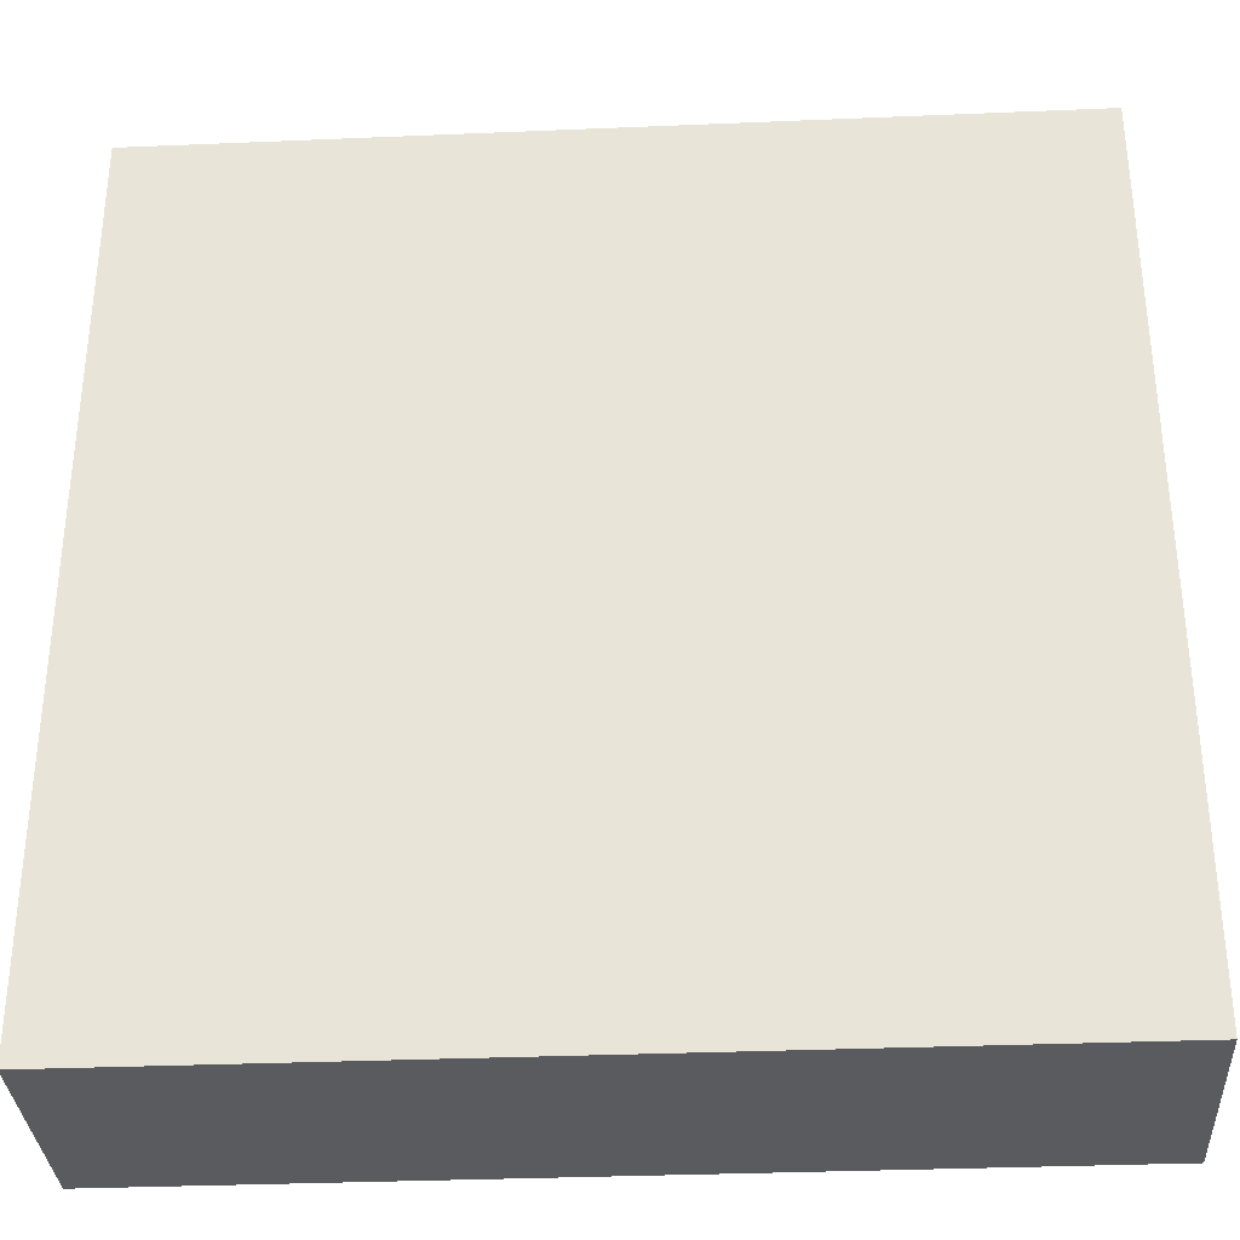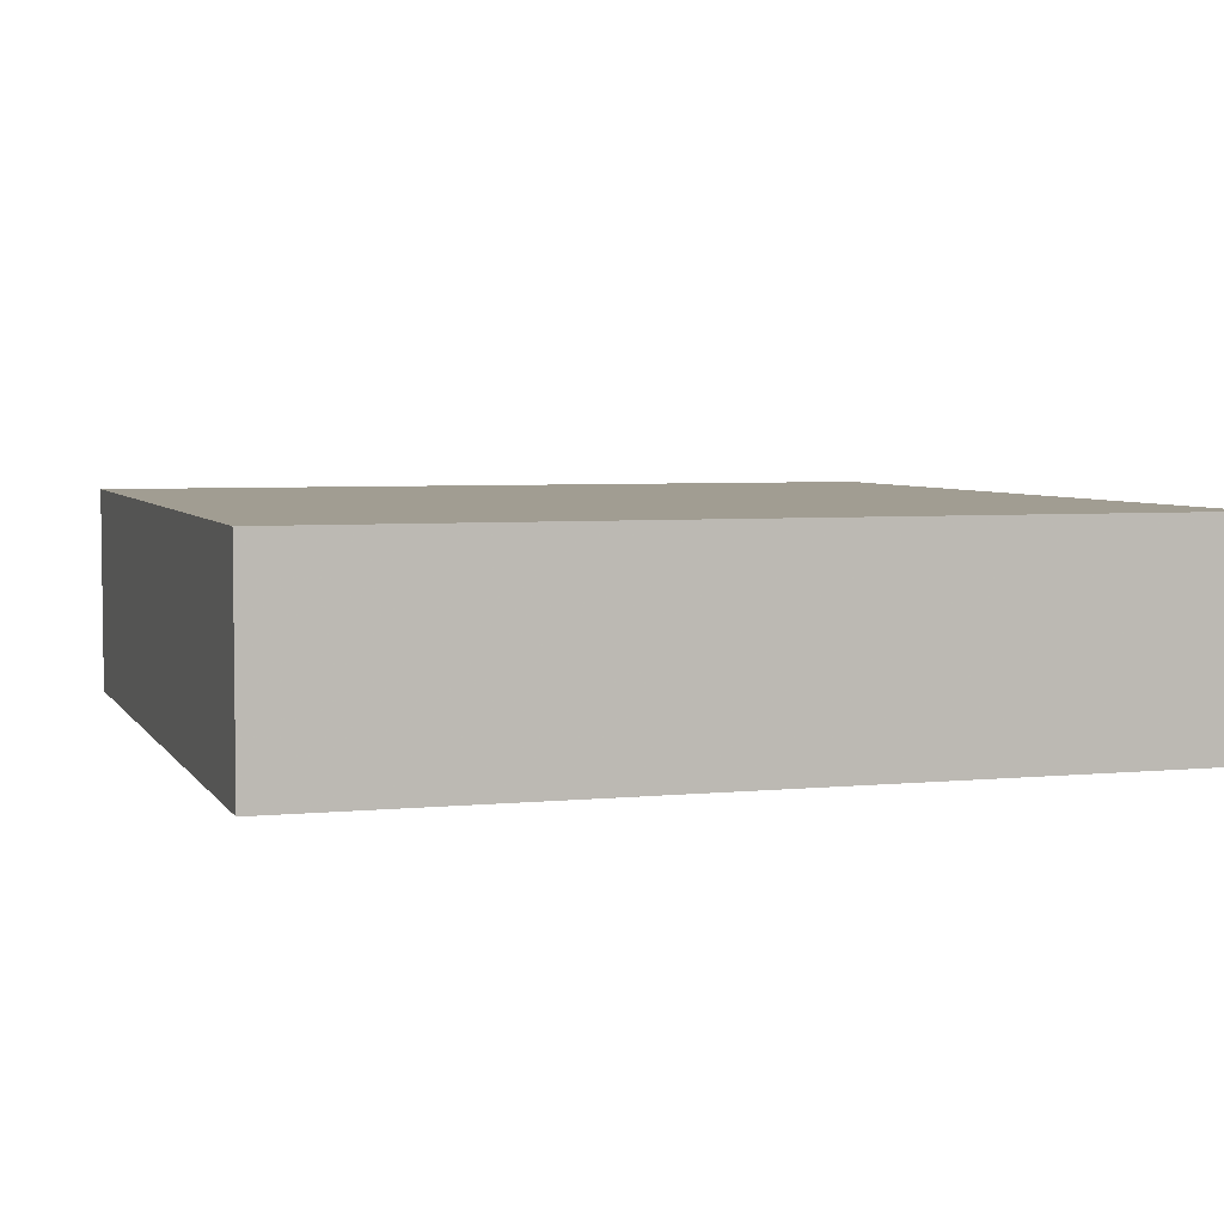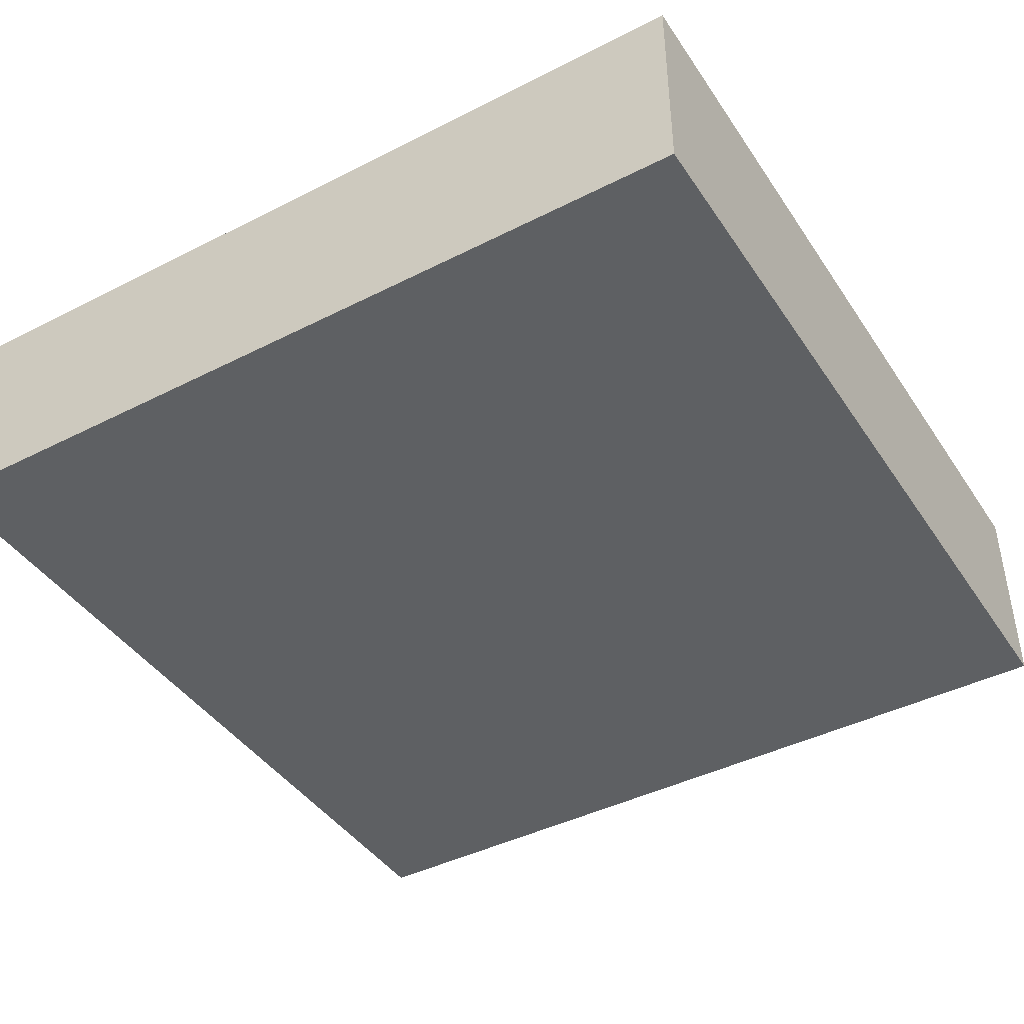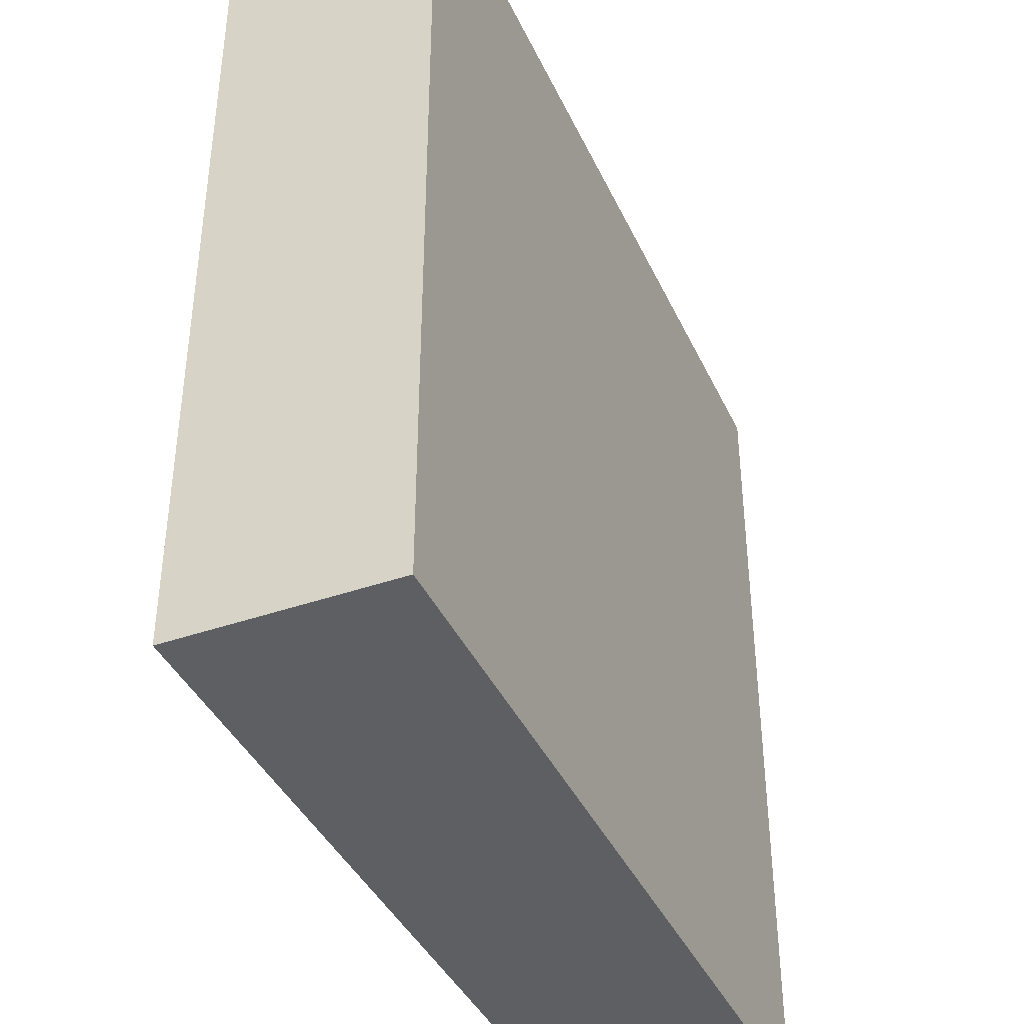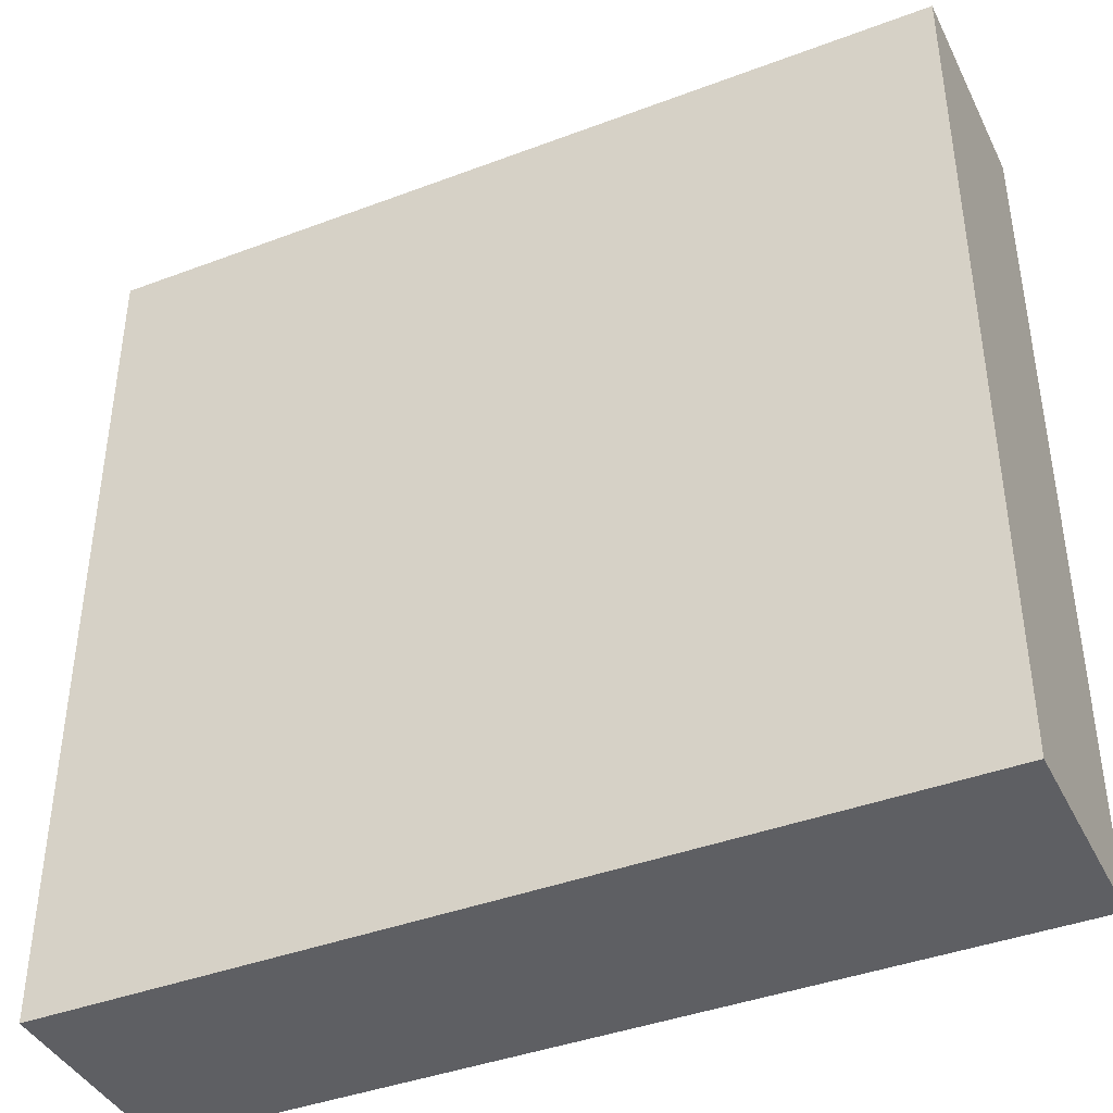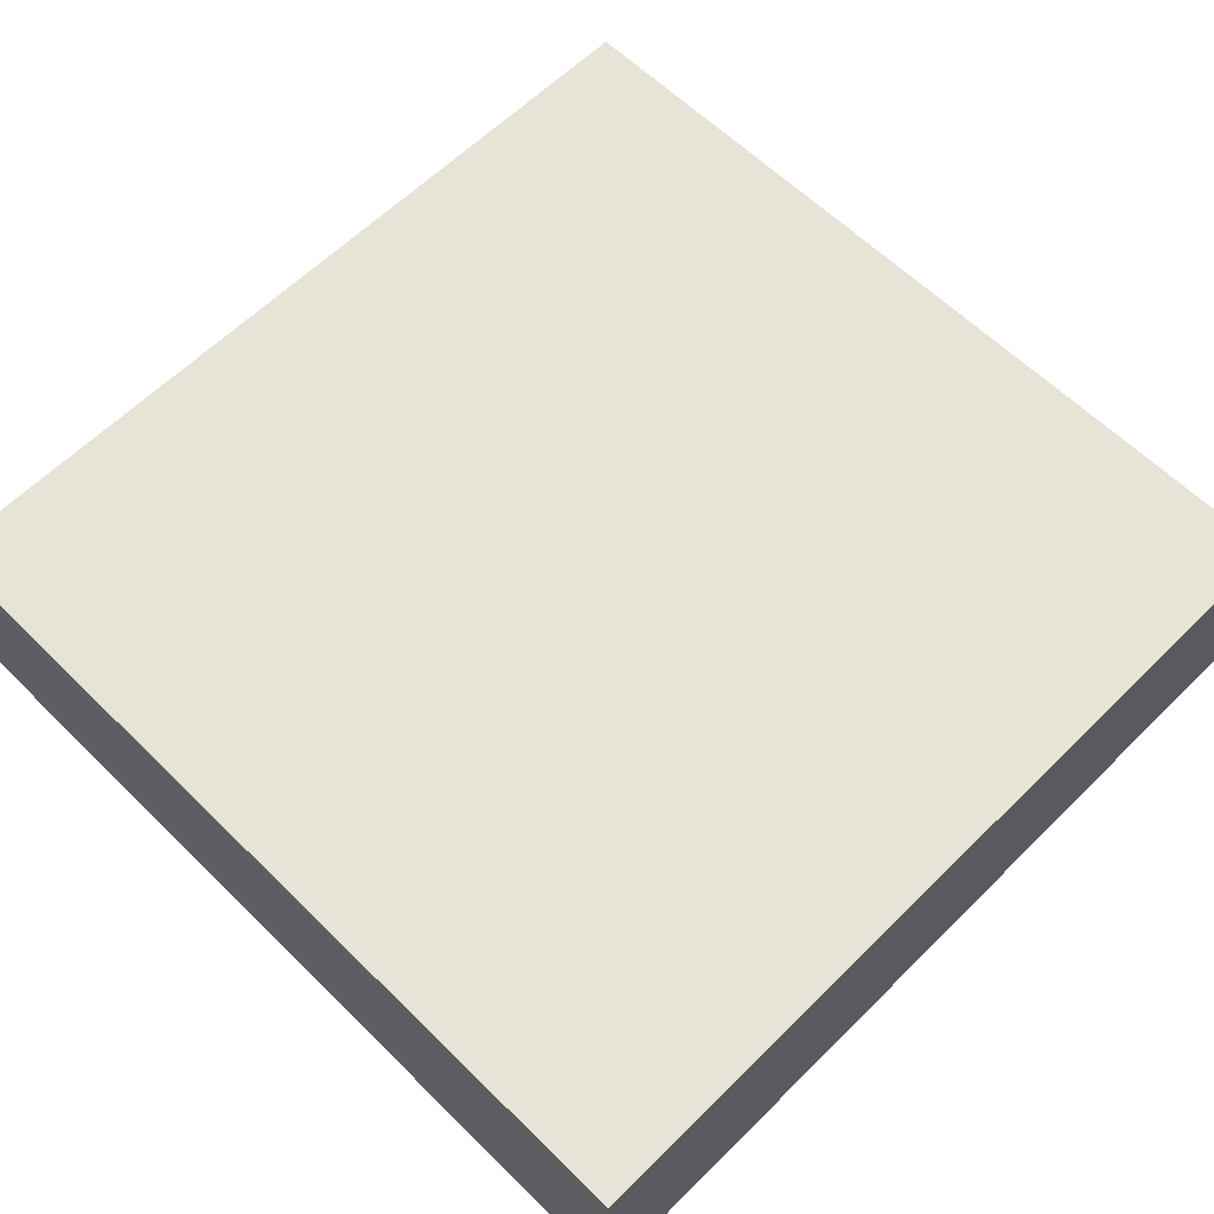
<metadata>
{"format":"obj","ext":"obj","renderer":"f3d","projection":"perspective","resolution":1024,"background":"white","views":[{"elev":-33.2,"azim":-176.7,"up":"+Z"},{"elev":4.7,"azim":72.2,"up":"+Y"},{"elev":-42.6,"azim":121.2,"up":"+Y"},{"elev":-40.3,"azim":-66.7,"up":"+Z"},{"elev":-40.9,"azim":-155.3,"up":"+Z"},{"elev":61.6,"azim":-135.1,"up":"+Y"}]}
</metadata>
<code>
v -64 2664 -16
v -32 2664 -16
v -64 2656 -16
v -32 2656 -16
v -32 2664 -48
v -32 2656 -48
v -64 2656 -48
v -64 2664 -48
f 3 2 1
f 3 4 2
f 2 6 5
f 2 4 6
f 3 8 7
f 3 1 8
f 5 7 8
f 5 6 7
f 4 7 6
f 4 3 7
f 1 5 8
f 1 2 5

</code>
